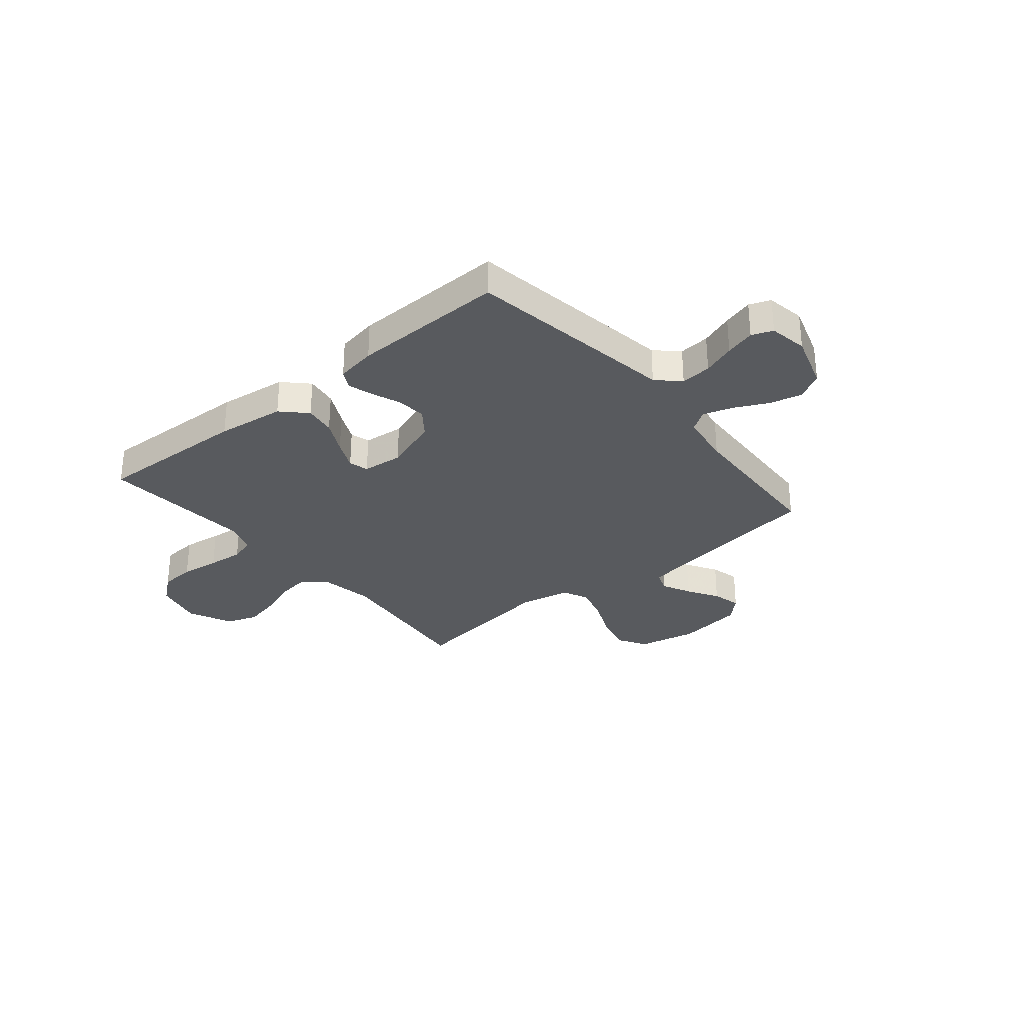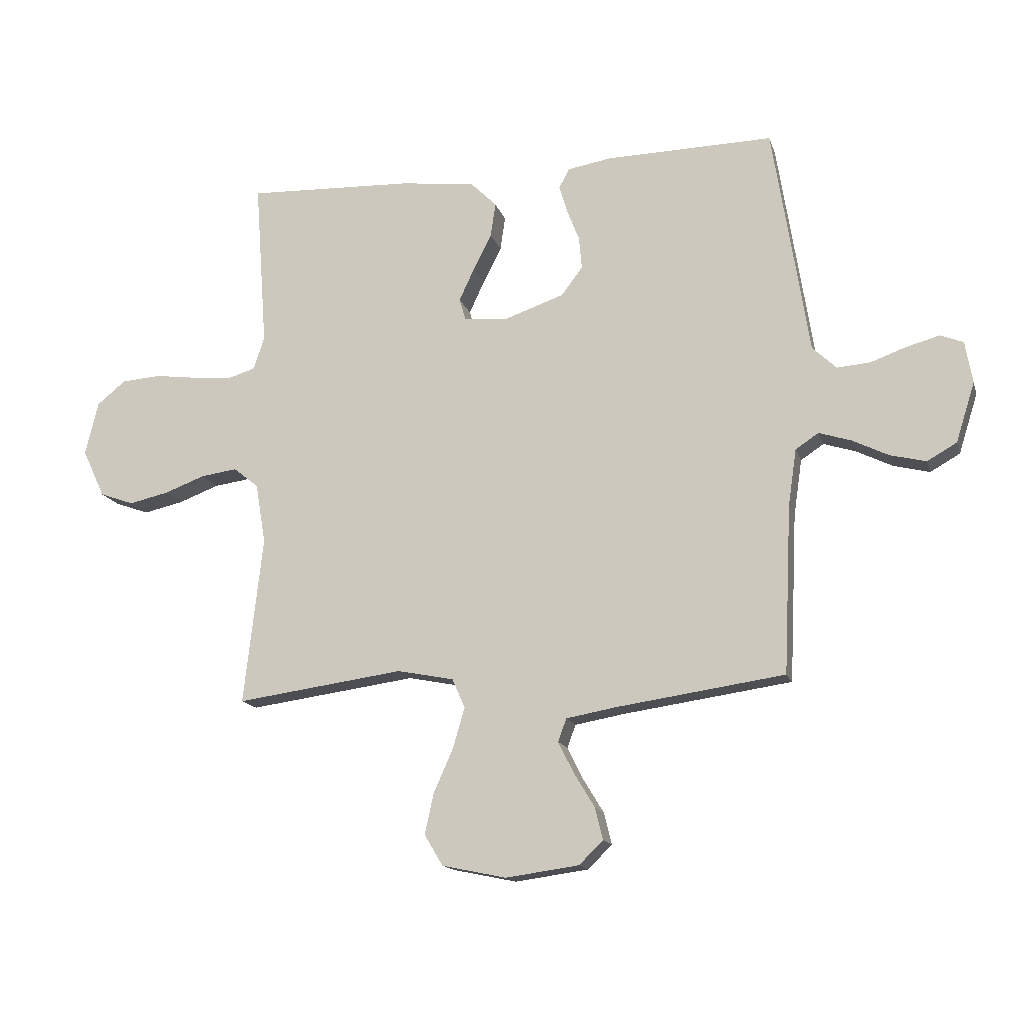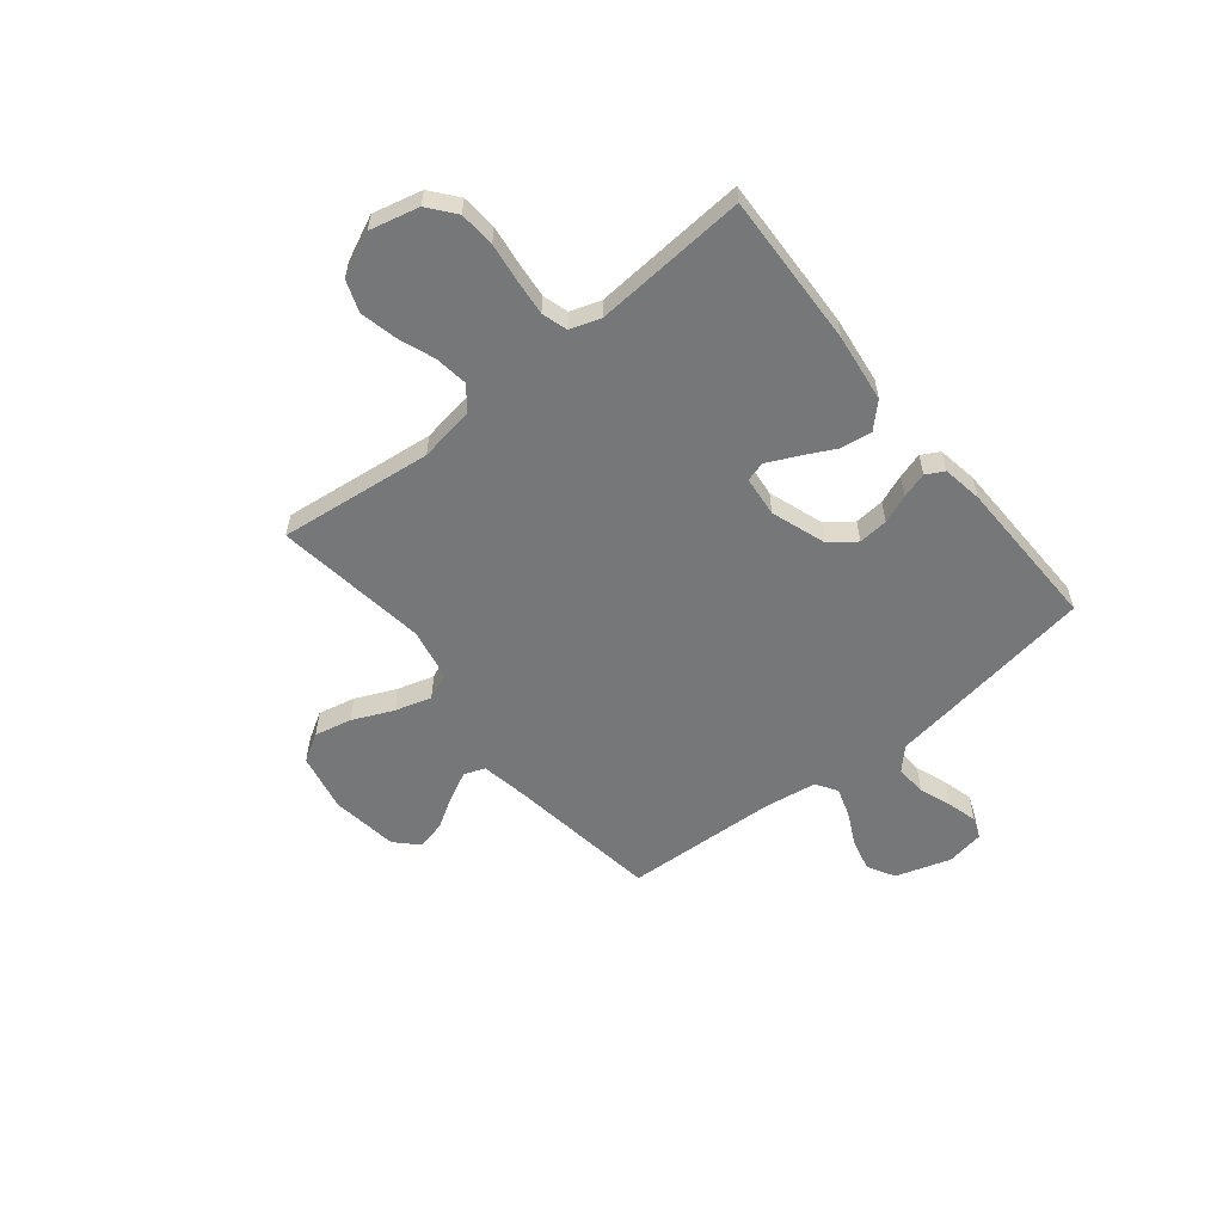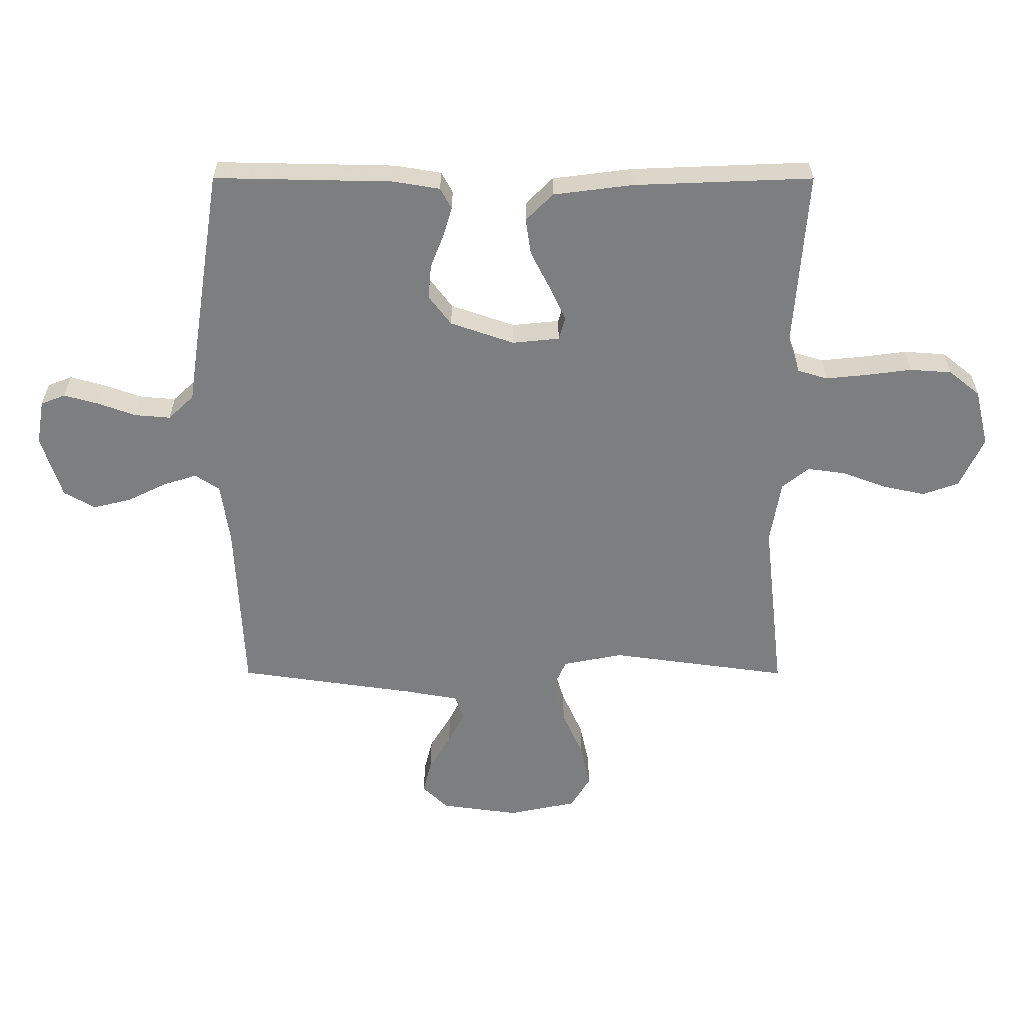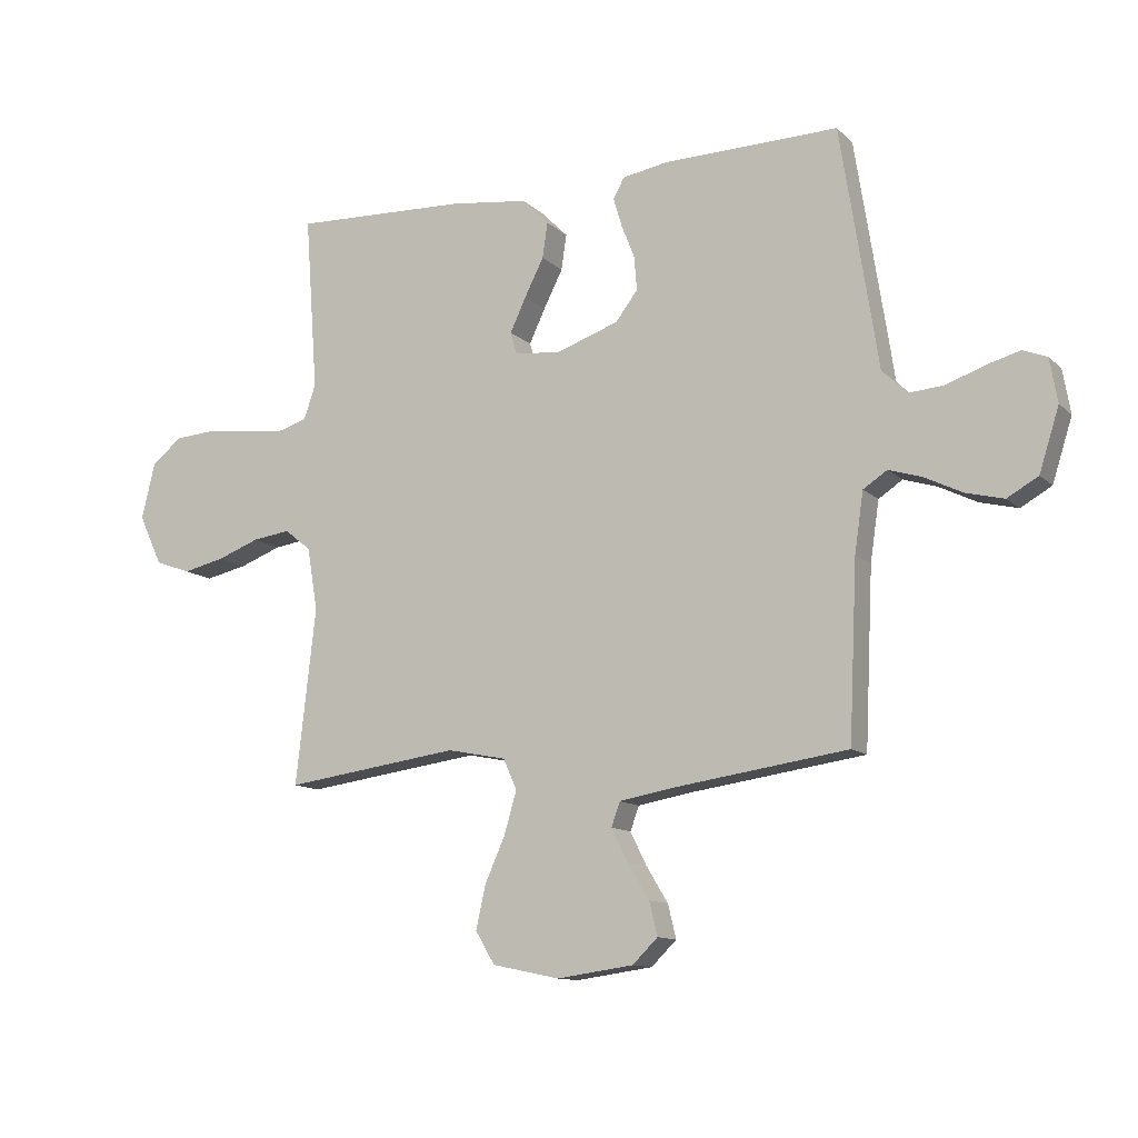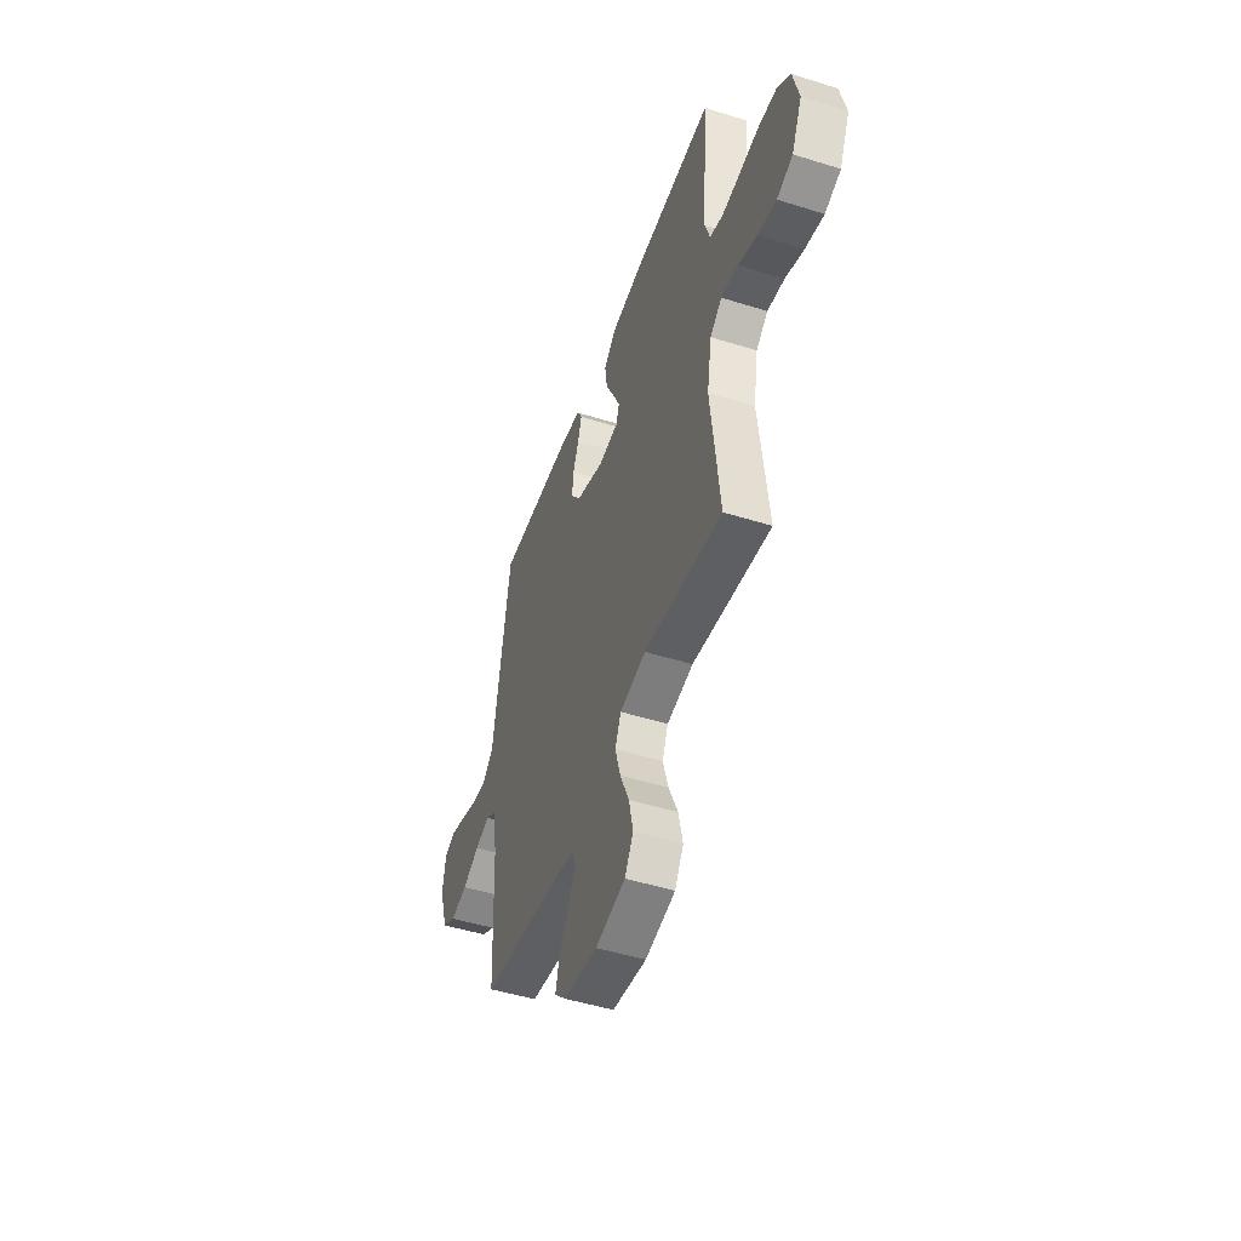
<metadata>
{"format":"obj","ext":"obj","renderer":"f3d","projection":"perspective","resolution":1024,"background":"white","views":[{"elev":-30.6,"azim":39.7,"up":"+Y"},{"elev":-15.0,"azim":14.9,"up":"+Z"},{"elev":-57.0,"azim":-51.2,"up":"+Y"},{"elev":30.7,"azim":-179.9,"up":"+Z"},{"elev":-11.8,"azim":26.9,"up":"+Z"},{"elev":-48.3,"azim":-109.3,"up":"+Z"}]}
</metadata>
<code>
v -0.5 0.07 -0.5
v -0.466 0.07 -0.2
v -0.484 0.07 -0.092
v -0.529 0.07 -0.056
v -0.594 0.07 -0.065
v -0.666 0.07 -0.092
v -0.738 0.07 -0.108
v -0.799 0.07 -0.086
v -0.839 0.07 0
v -0.816 0.07 0.096
v -0.764 0.07 0.138
v -0.694 0.07 0.143
v -0.618 0.07 0.133
v -0.548 0.07 0.126
v -0.498 0.07 0.141
v -0.478 0.07 0.2
v -0.5 0.07 0.5
v -0.2 0.07 0.488
v -0.067 0.07 0.471
v -0.021 0.07 0.425
v -0.03 0.07 0.364
v -0.063 0.07 0.299
v -0.09 0.07 0.241
v -0.079 0.07 0.203
v 0 0.07 0.195
v 0.107 0.07 0.232
v 0.145 0.07 0.282
v 0.14 0.07 0.34
v 0.118 0.07 0.396
v 0.103 0.07 0.446
v 0.122 0.07 0.481
v 0.2 0.07 0.494
v 0.5 0.07 0.5
v 0.547 0.07 0.2
v 0.564 0.07 0.088
v 0.607 0.07 0.047
v 0.667 0.07 0.052
v 0.731 0.07 0.075
v 0.789 0.07 0.091
v 0.83 0.07 0.075
v 0.843 0.07 0
v 0.809 0.07 -0.107
v 0.756 0.07 -0.137
v 0.692 0.07 -0.121
v 0.627 0.07 -0.089
v 0.57 0.07 -0.071
v 0.529 0.07 -0.098
v 0.514 0.07 -0.2
v 0.5 0.07 -0.5
v 0.2 0.07 -0.543
v 0.11 0.07 -0.559
v 0.095 0.07 -0.6
v 0.123 0.07 -0.656
v 0.16 0.07 -0.717
v 0.174 0.07 -0.774
v 0.131 0.07 -0.816
v 0 0.07 -0.834
v -0.115 0.07 -0.81
v -0.148 0.07 -0.755
v -0.132 0.07 -0.682
v -0.097 0.07 -0.603
v -0.076 0.07 -0.531
v -0.099 0.07 -0.479
v -0.2 0.07 -0.459
v -0.5 0 -0.5
v -0.466 0 -0.2
v -0.484 0 -0.092
v -0.529 0 -0.056
v -0.594 0 -0.065
v -0.666 0 -0.092
v -0.738 0 -0.108
v -0.799 0 -0.086
v -0.839 0 0
v -0.816 0 0.096
v -0.764 0 0.138
v -0.694 0 0.143
v -0.618 0 0.133
v -0.548 0 0.126
v -0.498 0 0.141
v -0.478 0 0.2
v -0.5 0 0.5
v -0.2 0 0.488
v -0.067 0 0.471
v -0.021 0 0.425
v -0.03 0 0.364
v -0.063 0 0.299
v -0.09 0 0.241
v -0.079 0 0.203
v 0 0 0.195
v 0.107 0 0.232
v 0.145 0 0.282
v 0.14 0 0.34
v 0.118 0 0.396
v 0.103 0 0.446
v 0.122 0 0.481
v 0.2 0 0.494
v 0.5 0 0.5
v 0.547 0 0.2
v 0.564 0 0.088
v 0.607 0 0.047
v 0.667 0 0.052
v 0.731 0 0.075
v 0.789 0 0.091
v 0.83 0 0.075
v 0.843 0 0
v 0.809 0 -0.107
v 0.756 0 -0.137
v 0.692 0 -0.121
v 0.627 0 -0.089
v 0.57 0 -0.071
v 0.529 0 -0.098
v 0.514 0 -0.2
v 0.5 0 -0.5
v 0.2 0 -0.543
v 0.11 0 -0.559
v 0.095 0 -0.6
v 0.123 0 -0.656
v 0.16 0 -0.717
v 0.174 0 -0.774
v 0.131 0 -0.816
v 0 0 -0.834
v -0.115 0 -0.81
v -0.148 0 -0.755
v -0.132 0 -0.682
v -0.097 0 -0.603
v -0.076 0 -0.531
v -0.099 0 -0.479
v -0.2 0 -0.459
f 59 60 61
f 58 59 61
f 57 58 61
f 56 57 61
f 55 56 61
f 54 55 61
f 53 54 61
f 52 53 61 62
f 51 52 62 63
f 48 49 50
f 50 51 63
f 48 50 63
f 47 48 63
f 43 44 45
f 42 43 45
f 41 42 45
f 40 41 45
f 39 40 45
f 38 39 45
f 37 38 45
f 36 37 45 46
f 47 63 64
f 46 47 64
f 36 46 64
f 35 36 64
f 33 34 35
f 32 33 35
f 31 32 35
f 30 31 35
f 29 30 35
f 28 29 35
f 20 21 22
f 19 20 22
f 18 19 22
f 17 18 22
f 16 17 22
f 15 16 22 23
f 14 15 23 24
f 11 12 13
f 10 11 13
f 9 10 13
f 8 9 13
f 7 8 13
f 6 7 13
f 5 6 13
f 4 5 13 14
f 14 24 25
f 4 14 25
f 3 4 25
f 64 1 2
f 3 25 26
f 2 3 26
f 64 2 26
f 35 64 26
f 27 28 35
f 26 27 35
f 125 124 123
f 125 123 122
f 125 122 121
f 125 121 120
f 125 120 119
f 125 119 118
f 125 118 117
f 126 125 117 116
f 127 126 116 115
f 114 113 112
f 127 115 114
f 127 114 112
f 127 112 111
f 109 108 107
f 109 107 106
f 109 106 105
f 109 105 104
f 109 104 103
f 109 103 102
f 109 102 101
f 110 109 101 100
f 128 127 111
f 128 111 110
f 128 110 100
f 128 100 99
f 99 98 97
f 99 97 96
f 99 96 95
f 99 95 94
f 99 94 93
f 99 93 92
f 86 85 84
f 86 84 83
f 86 83 82
f 86 82 81
f 86 81 80
f 87 86 80 79
f 88 87 79 78
f 77 76 75
f 77 75 74
f 77 74 73
f 77 73 72
f 77 72 71
f 77 71 70
f 77 70 69
f 78 77 69 68
f 89 88 78
f 89 78 68
f 89 68 67
f 66 65 128
f 90 89 67
f 90 67 66
f 90 66 128
f 90 128 99
f 99 92 91
f 99 91 90
f 1 65 66 2
f 2 66 67 3
f 3 67 68 4
f 4 68 69 5
f 5 69 70 6
f 6 70 71 7
f 7 71 72 8
f 8 72 73 9
f 9 73 74 10
f 10 74 75 11
f 11 75 76 12
f 12 76 77 13
f 13 77 78 14
f 14 78 79 15
f 15 79 80 16
f 16 80 81 17
f 17 81 82 18
f 18 82 83 19
f 19 83 84 20
f 20 84 85 21
f 21 85 86 22
f 22 86 87 23
f 23 87 88 24
f 24 88 89 25
f 25 89 90 26
f 26 90 91 27
f 27 91 92 28
f 28 92 93 29
f 29 93 94 30
f 30 94 95 31
f 31 95 96 32
f 32 96 97 33
f 33 97 98 34
f 34 98 99 35
f 35 99 100 36
f 36 100 101 37
f 37 101 102 38
f 38 102 103 39
f 39 103 104 40
f 40 104 105 41
f 41 105 106 42
f 42 106 107 43
f 43 107 108 44
f 44 108 109 45
f 45 109 110 46
f 46 110 111 47
f 47 111 112 48
f 48 112 113 49
f 49 113 114 50
f 50 114 115 51
f 51 115 116 52
f 52 116 117 53
f 53 117 118 54
f 54 118 119 55
f 55 119 120 56
f 56 120 121 57
f 57 121 122 58
f 58 122 123 59
f 59 123 124 60
f 60 124 125 61
f 61 125 126 62
f 62 126 127 63
f 63 127 128 64
f 64 128 65 1

</code>
